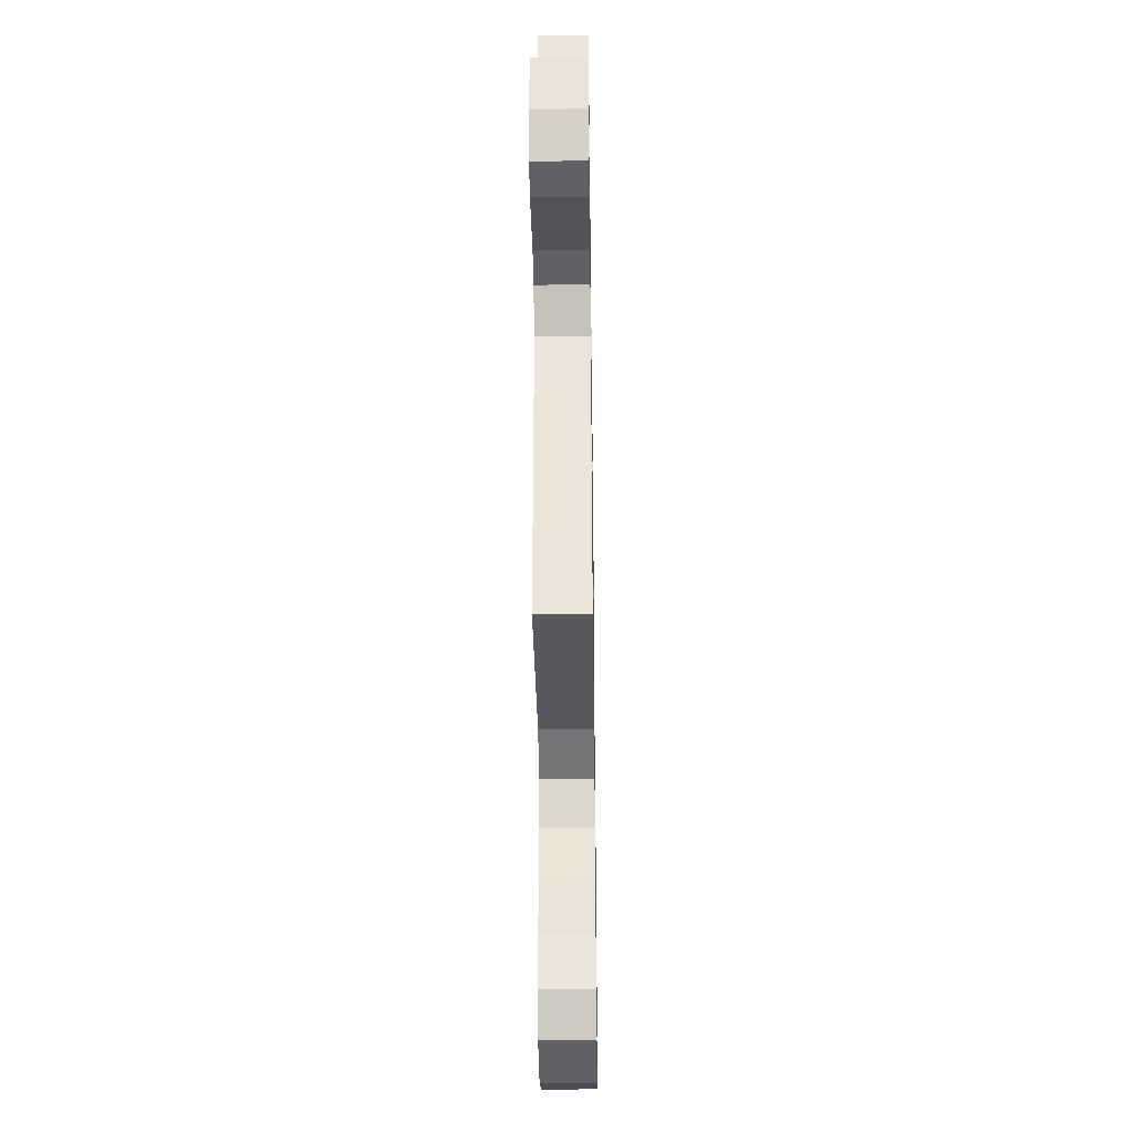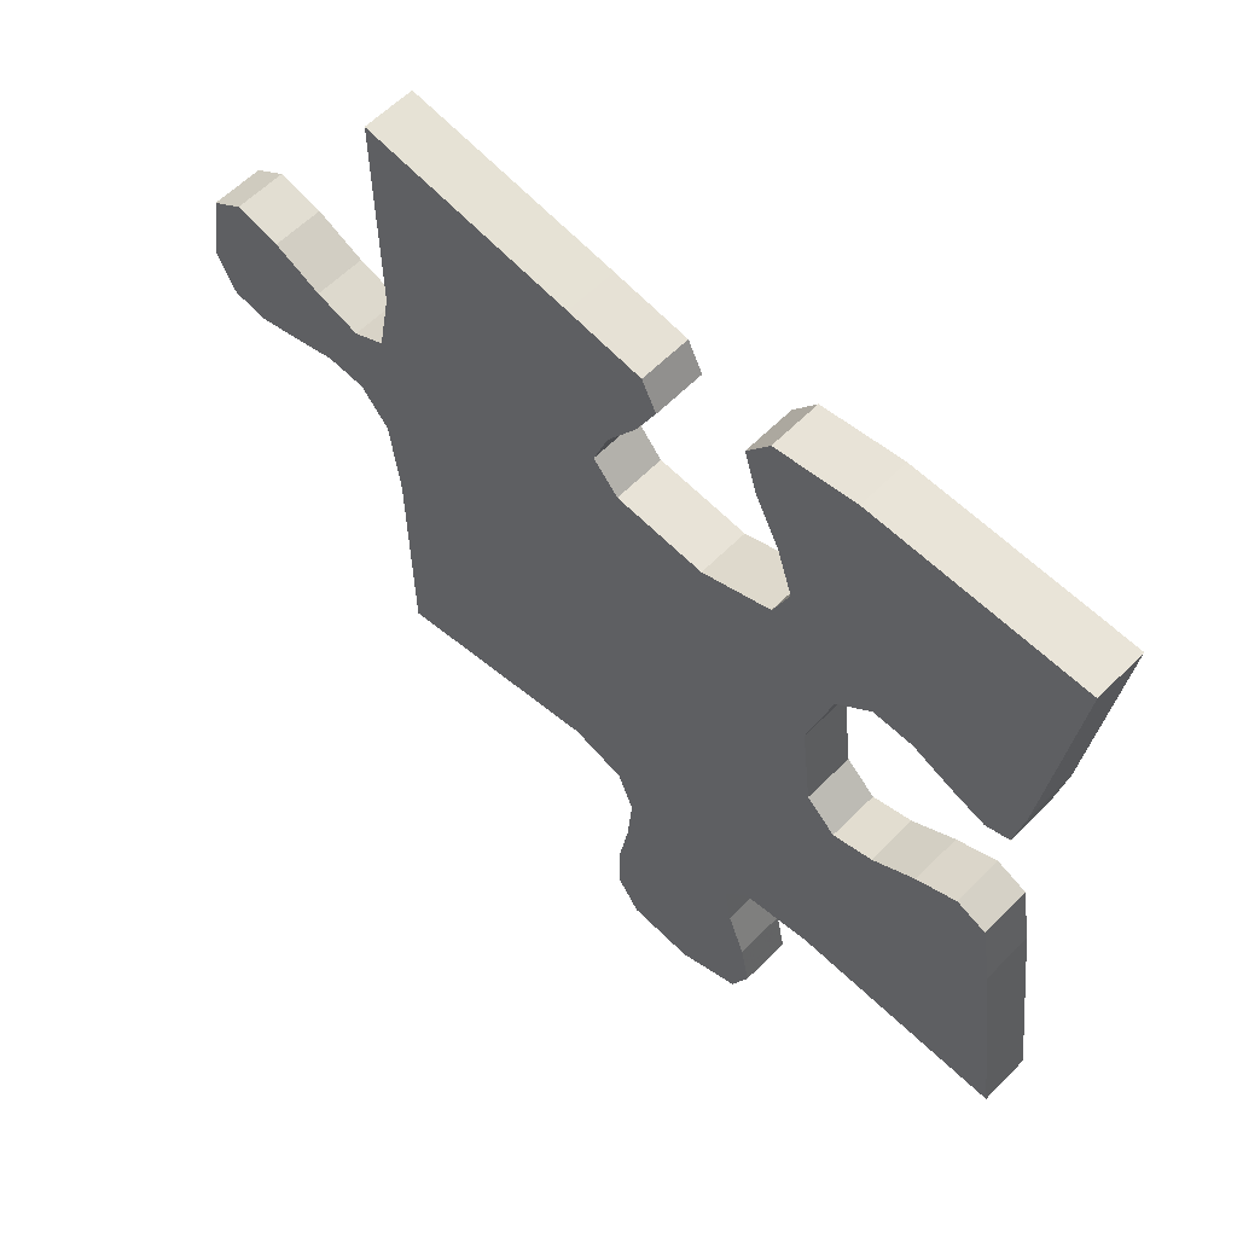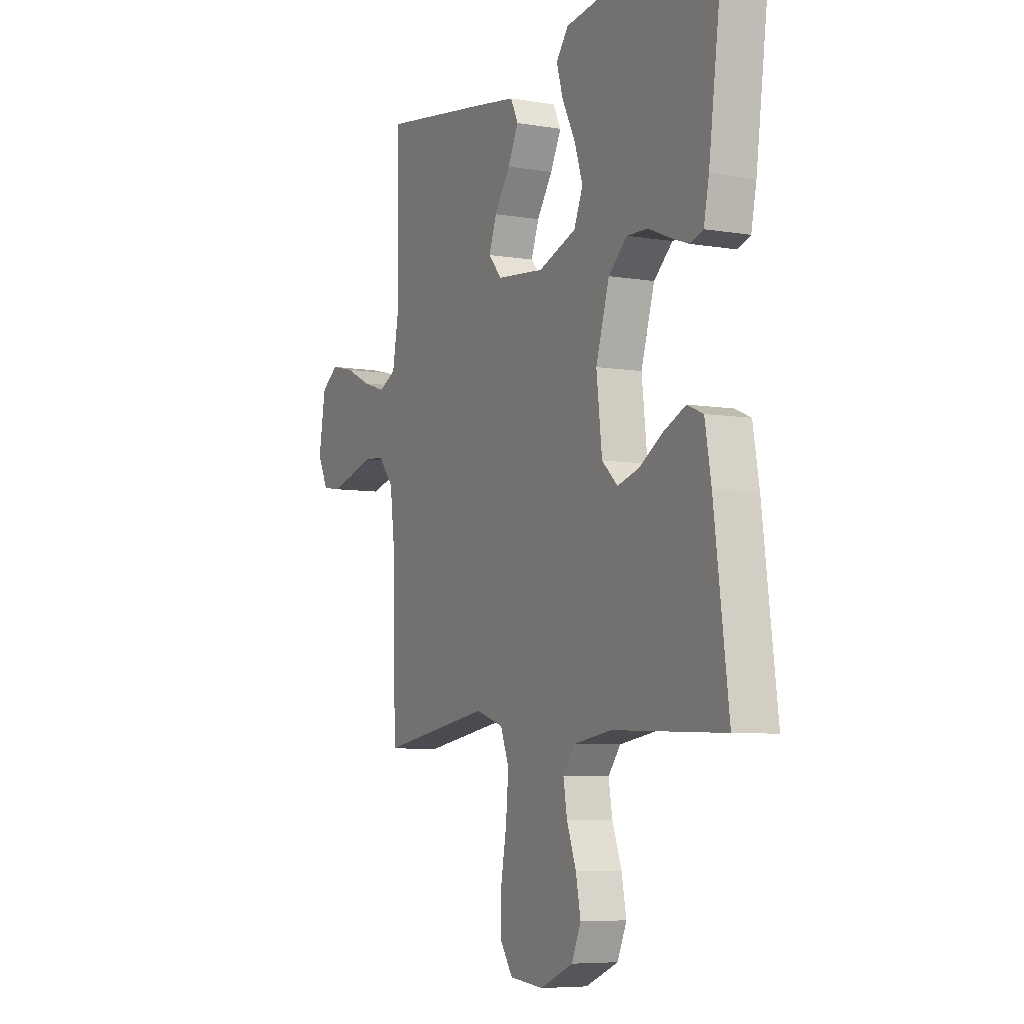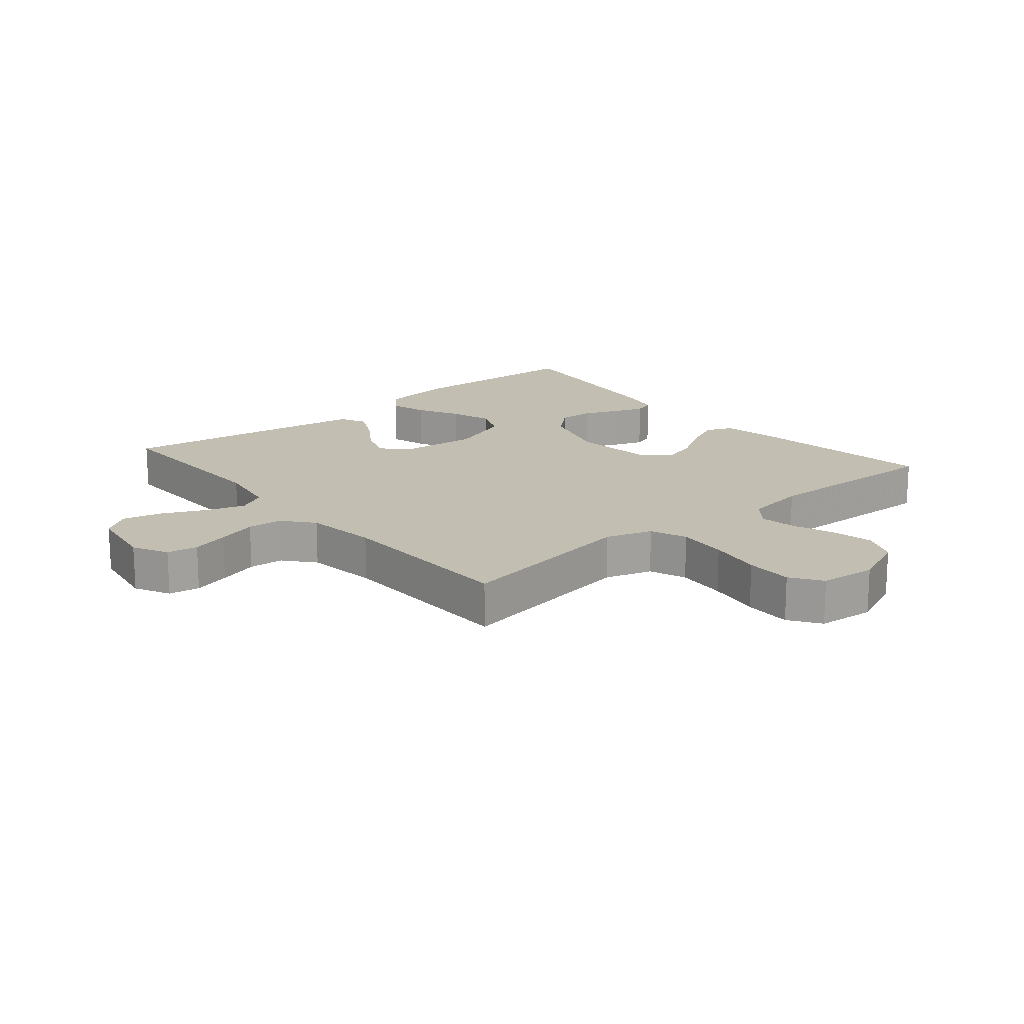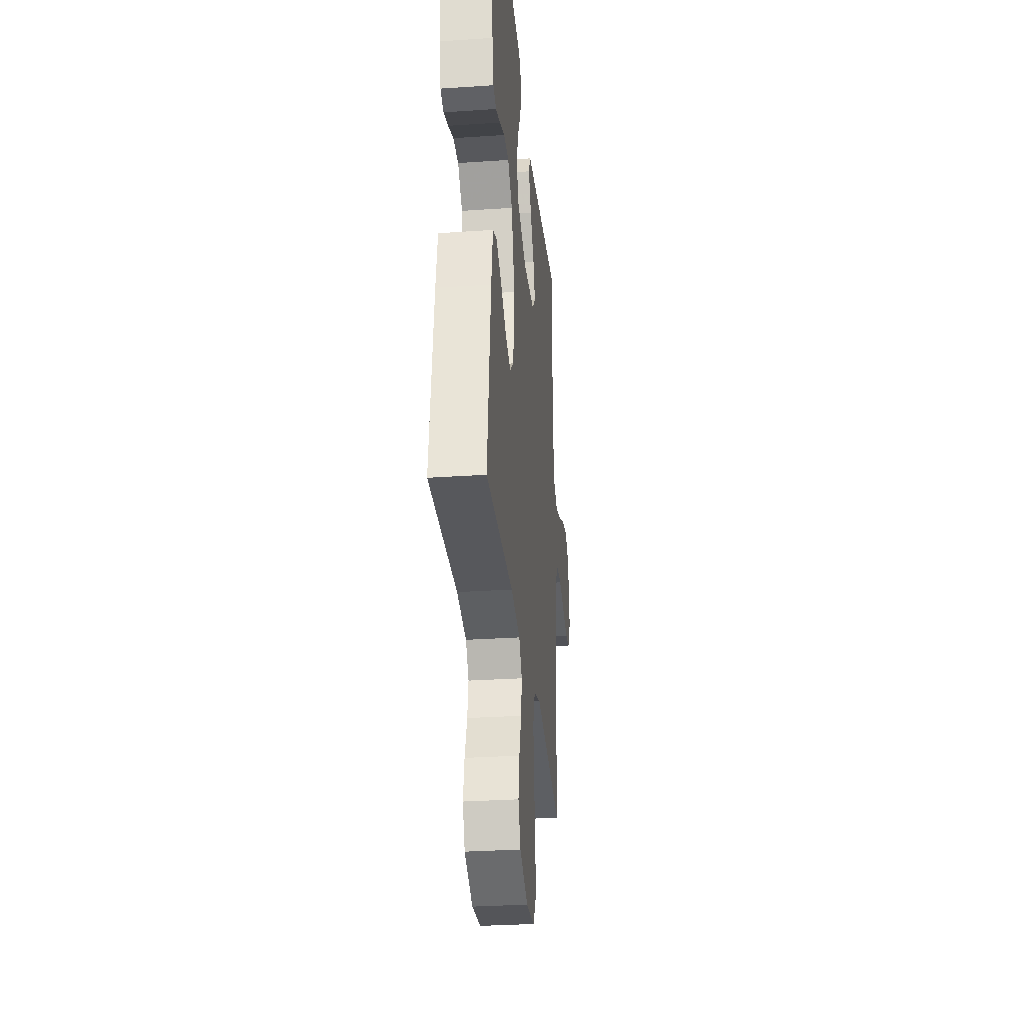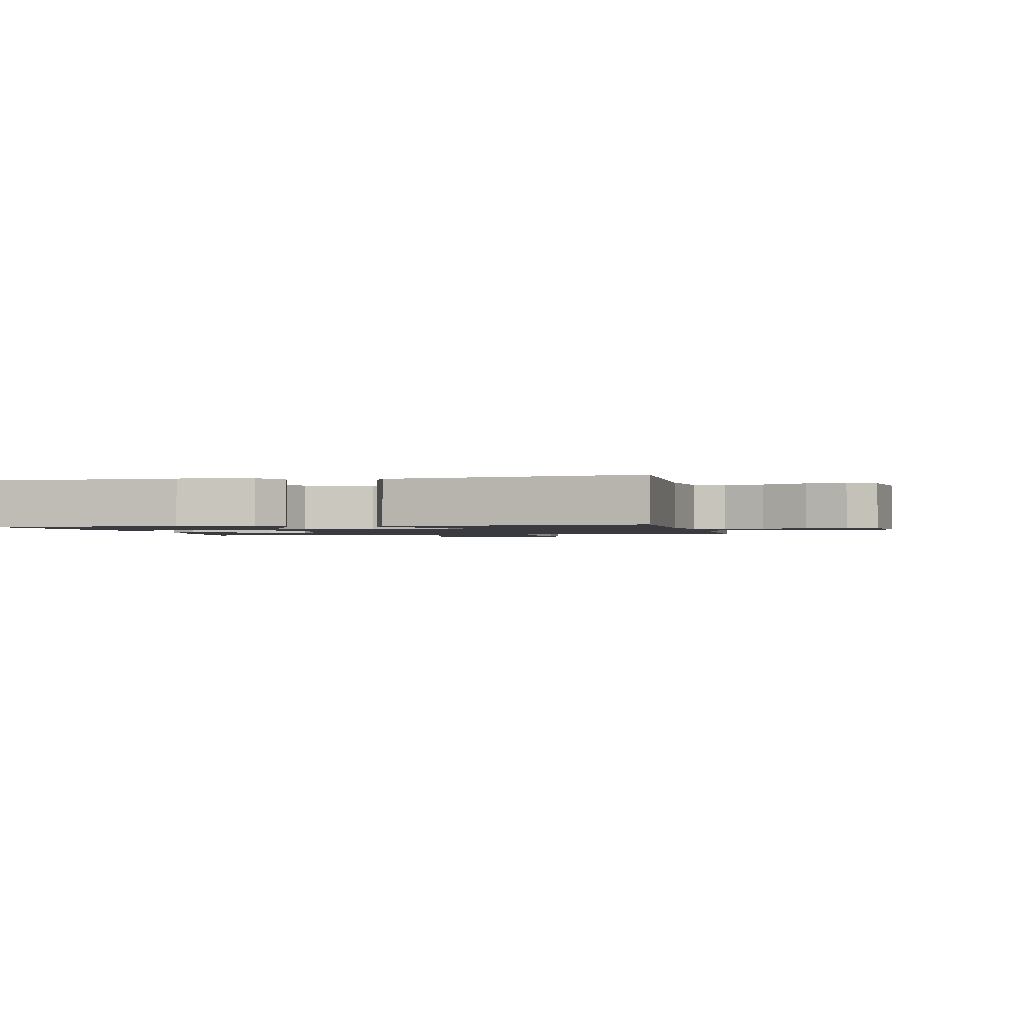
<metadata>
{"format":"obj","ext":"obj","renderer":"f3d","projection":"perspective","resolution":1024,"background":"white","views":[{"elev":-38.3,"azim":90.8,"up":"+Z"},{"elev":59.1,"azim":-136.0,"up":"+Z"},{"elev":-6.6,"azim":-116.6,"up":"+Z"},{"elev":17.4,"azim":139.9,"up":"+Y"},{"elev":-30.5,"azim":-84.4,"up":"+Z"},{"elev":-1.4,"azim":12.1,"up":"+Y"}]}
</metadata>
<code>
v 0.5 0.07 0.5
v 0.495 0.07 0.2
v 0.513 0.07 0.1
v 0.559 0.07 0.076
v 0.622 0.07 0.096
v 0.691 0.07 0.129
v 0.755 0.07 0.144
v 0.801 0.07 0.112
v 0.82 0.07 0
v 0.791 0.07 -0.057
v 0.741 0.07 -0.065
v 0.681 0.07 -0.049
v 0.617 0.07 -0.03
v 0.561 0.07 -0.034
v 0.52 0.07 -0.083
v 0.505 0.07 -0.2
v 0.5 0.07 -0.5
v 0.2 0.07 -0.451
v 0.125 0.07 -0.475
v 0.102 0.07 -0.534
v 0.109 0.07 -0.615
v 0.124 0.07 -0.701
v 0.125 0.07 -0.777
v 0.091 0.07 -0.827
v 0 0.07 -0.836
v -0.089 0.07 -0.798
v -0.114 0.07 -0.741
v -0.101 0.07 -0.675
v -0.076 0.07 -0.607
v -0.066 0.07 -0.548
v -0.099 0.07 -0.505
v -0.2 0.07 -0.489
v -0.5 0.07 -0.5
v -0.461 0.07 -0.2
v -0.444 0.07 -0.103
v -0.401 0.07 -0.085
v -0.342 0.07 -0.112
v -0.279 0.07 -0.151
v -0.221 0.07 -0.168
v -0.179 0.07 -0.129
v -0.164 0.07 0
v -0.2 0.07 0.118
v -0.25 0.07 0.163
v -0.307 0.07 0.161
v -0.363 0.07 0.137
v -0.413 0.07 0.119
v -0.447 0.07 0.131
v -0.461 0.07 0.2
v -0.5 0.07 0.5
v -0.2 0.07 0.513
v -0.084 0.07 0.497
v -0.051 0.07 0.454
v -0.069 0.07 0.394
v -0.104 0.07 0.326
v -0.126 0.07 0.259
v -0.102 0.07 0.202
v 0 0.07 0.165
v 0.128 0.07 0.178
v 0.164 0.07 0.219
v 0.143 0.07 0.276
v 0.101 0.07 0.338
v 0.072 0.07 0.396
v 0.093 0.07 0.438
v 0.2 0.07 0.455
v 0.5 0 0.5
v 0.495 0 0.2
v 0.513 0 0.1
v 0.559 0 0.076
v 0.622 0 0.096
v 0.691 0 0.129
v 0.755 0 0.144
v 0.801 0 0.112
v 0.82 0 0
v 0.791 0 -0.057
v 0.741 0 -0.065
v 0.681 0 -0.049
v 0.617 0 -0.03
v 0.561 0 -0.034
v 0.52 0 -0.083
v 0.505 0 -0.2
v 0.5 0 -0.5
v 0.2 0 -0.451
v 0.125 0 -0.475
v 0.102 0 -0.534
v 0.109 0 -0.615
v 0.124 0 -0.701
v 0.125 0 -0.777
v 0.091 0 -0.827
v 0 0 -0.836
v -0.089 0 -0.798
v -0.114 0 -0.741
v -0.101 0 -0.675
v -0.076 0 -0.607
v -0.066 0 -0.548
v -0.099 0 -0.505
v -0.2 0 -0.489
v -0.5 0 -0.5
v -0.461 0 -0.2
v -0.444 0 -0.103
v -0.401 0 -0.085
v -0.342 0 -0.112
v -0.279 0 -0.151
v -0.221 0 -0.168
v -0.179 0 -0.129
v -0.164 0 0
v -0.2 0 0.118
v -0.25 0 0.163
v -0.307 0 0.161
v -0.363 0 0.137
v -0.413 0 0.119
v -0.447 0 0.131
v -0.461 0 0.2
v -0.5 0 0.5
v -0.2 0 0.513
v -0.084 0 0.497
v -0.051 0 0.454
v -0.069 0 0.394
v -0.104 0 0.326
v -0.126 0 0.259
v -0.102 0 0.202
v 0 0 0.165
v 0.128 0 0.178
v 0.164 0 0.219
v 0.143 0 0.276
v 0.101 0 0.338
v 0.072 0 0.396
v 0.093 0 0.438
v 0.2 0 0.455
f 63 64 1 2
f 60 61 62 63
f 59 60 63 2
f 58 59 2 3
f 57 58 3 4
f 51 52 53 54
f 51 54 55
f 50 51 55
f 49 50 55
f 48 49 55 56
f 44 45 46 47
f 44 47 48
f 43 44 48 56
f 35 36 37 38
f 35 38 39
f 32 33 34 35
f 31 32 35 39
f 30 31 39 40
f 26 27 28 29
f 26 29 30
f 25 26 30
f 24 25 30
f 21 22 23 24
f 20 21 24 30
f 19 20 30 40
f 16 17 18
f 15 16 18 19
f 14 15 19 40
f 10 11 12 13
f 8 9 10 13
f 8 13 14
f 5 6 7 8
f 4 5 8 14
f 57 4 14 40
f 42 43 56 57
f 41 42 57
f 40 41 57
f 66 65 128 127
f 127 126 125 124
f 66 127 124 123
f 67 66 123 122
f 68 67 122 121
f 118 117 116 115
f 119 118 115
f 119 115 114
f 119 114 113
f 120 119 113 112
f 111 110 109 108
f 112 111 108
f 120 112 108 107
f 102 101 100 99
f 103 102 99
f 99 98 97 96
f 103 99 96 95
f 104 103 95 94
f 93 92 91 90
f 94 93 90
f 94 90 89
f 94 89 88
f 88 87 86 85
f 94 88 85 84
f 104 94 84 83
f 82 81 80
f 83 82 80 79
f 104 83 79 78
f 77 76 75 74
f 77 74 73 72
f 78 77 72
f 72 71 70 69
f 78 72 69 68
f 104 78 68 121
f 121 120 107 106
f 121 106 105
f 121 105 104
f 1 65 66 2
f 2 66 67 3
f 3 67 68 4
f 4 68 69 5
f 5 69 70 6
f 6 70 71 7
f 7 71 72 8
f 8 72 73 9
f 9 73 74 10
f 10 74 75 11
f 11 75 76 12
f 12 76 77 13
f 13 77 78 14
f 14 78 79 15
f 15 79 80 16
f 16 80 81 17
f 17 81 82 18
f 18 82 83 19
f 19 83 84 20
f 20 84 85 21
f 21 85 86 22
f 22 86 87 23
f 23 87 88 24
f 24 88 89 25
f 25 89 90 26
f 26 90 91 27
f 27 91 92 28
f 28 92 93 29
f 29 93 94 30
f 30 94 95 31
f 31 95 96 32
f 32 96 97 33
f 33 97 98 34
f 34 98 99 35
f 35 99 100 36
f 36 100 101 37
f 37 101 102 38
f 38 102 103 39
f 39 103 104 40
f 40 104 105 41
f 41 105 106 42
f 42 106 107 43
f 43 107 108 44
f 44 108 109 45
f 45 109 110 46
f 46 110 111 47
f 47 111 112 48
f 48 112 113 49
f 49 113 114 50
f 50 114 115 51
f 51 115 116 52
f 52 116 117 53
f 53 117 118 54
f 54 118 119 55
f 55 119 120 56
f 56 120 121 57
f 57 121 122 58
f 58 122 123 59
f 59 123 124 60
f 60 124 125 61
f 61 125 126 62
f 62 126 127 63
f 63 127 128 64
f 64 128 65 1

</code>
